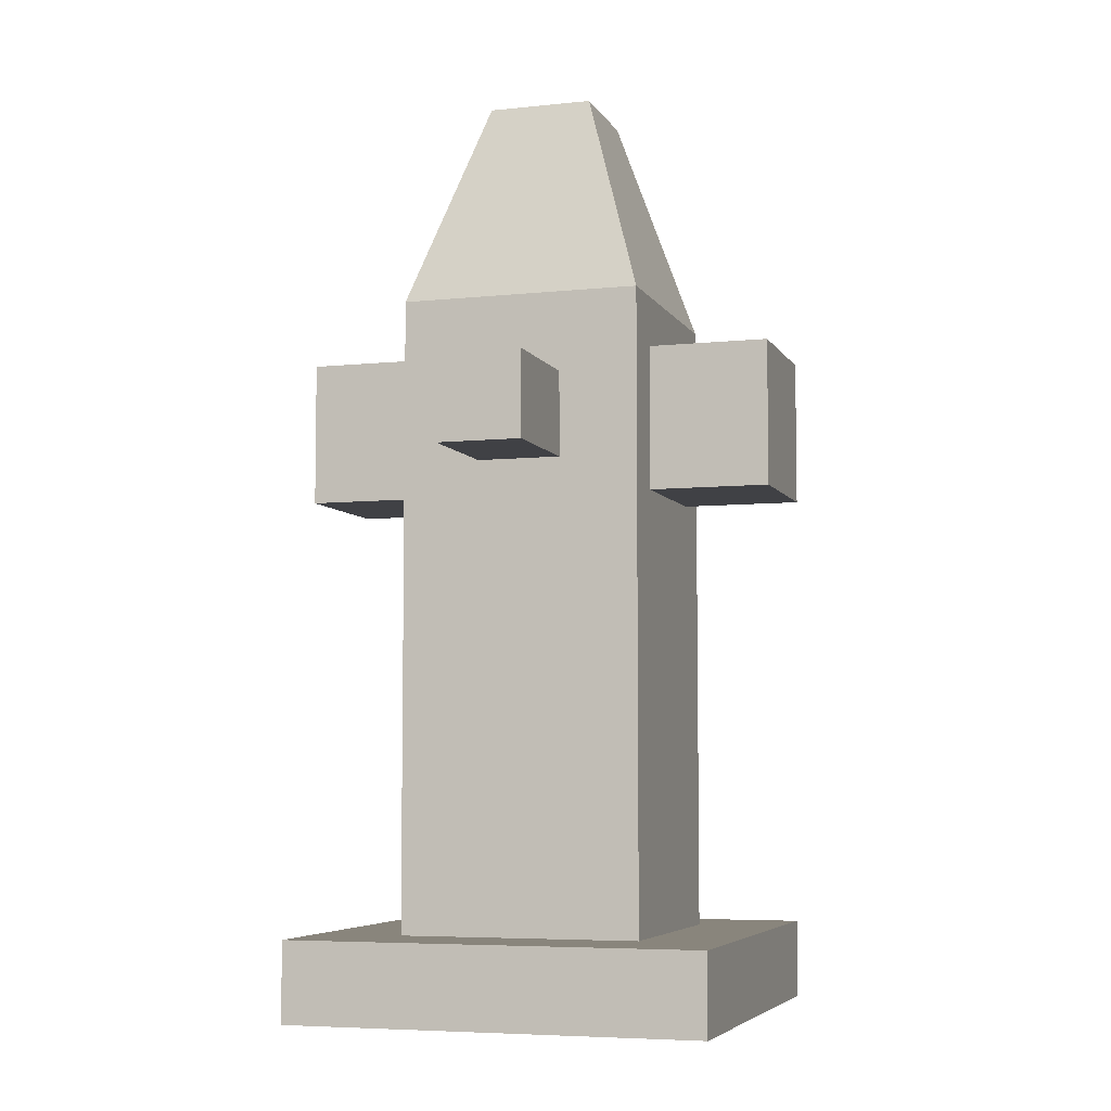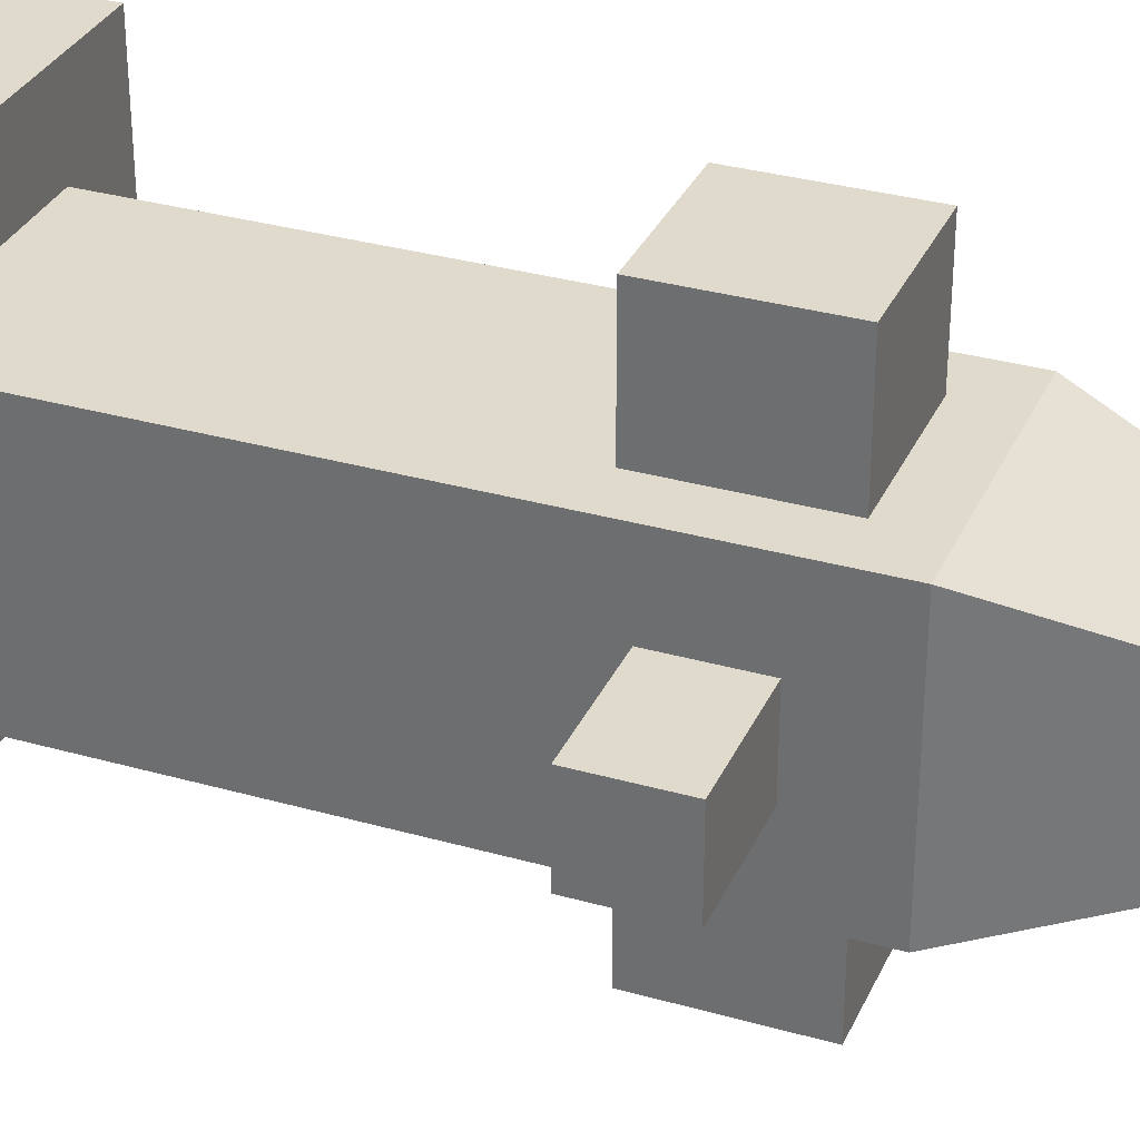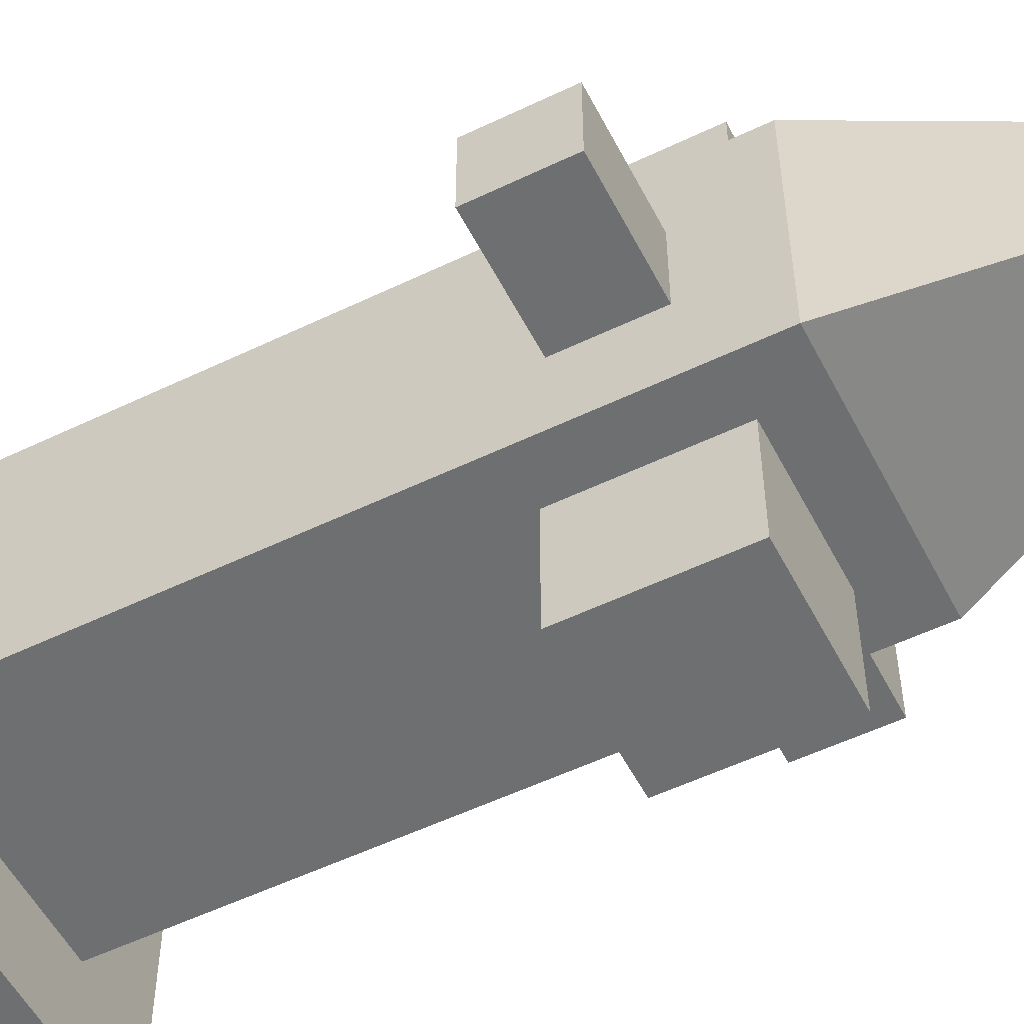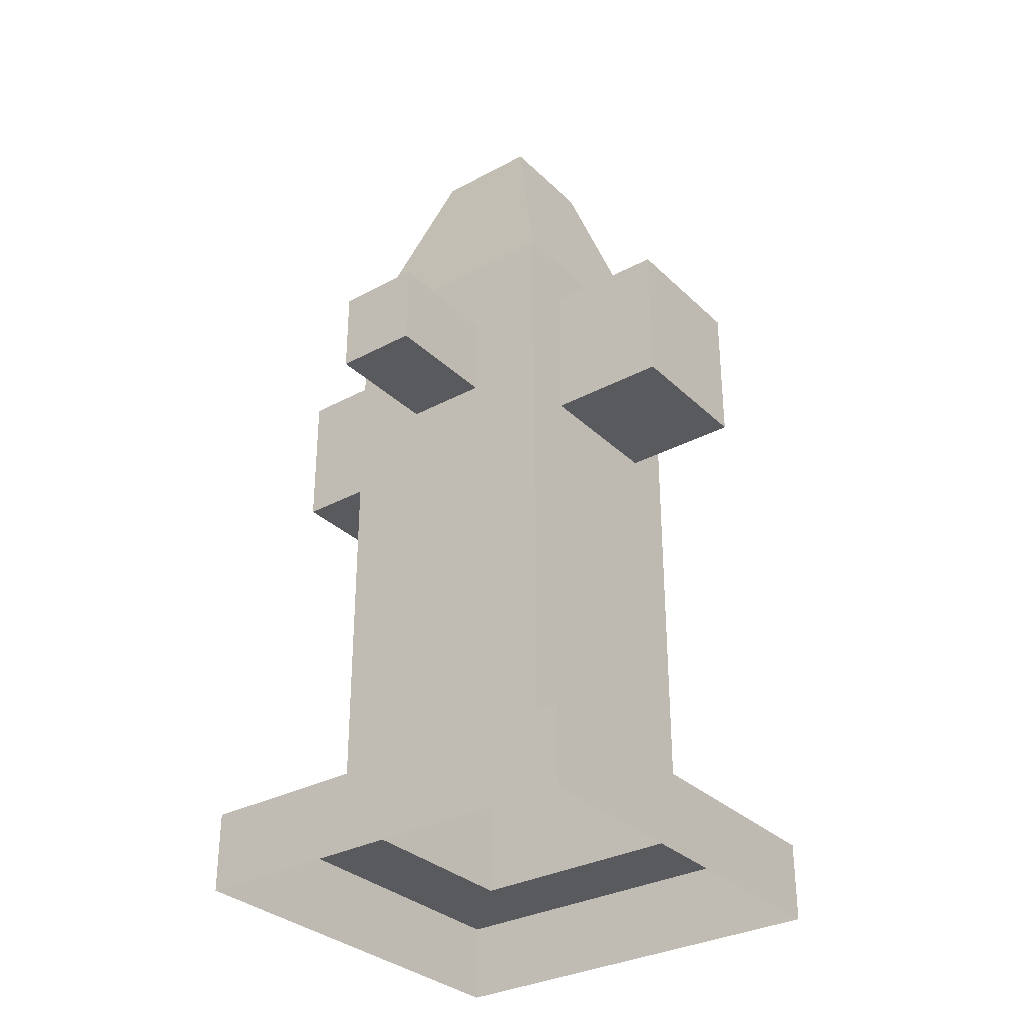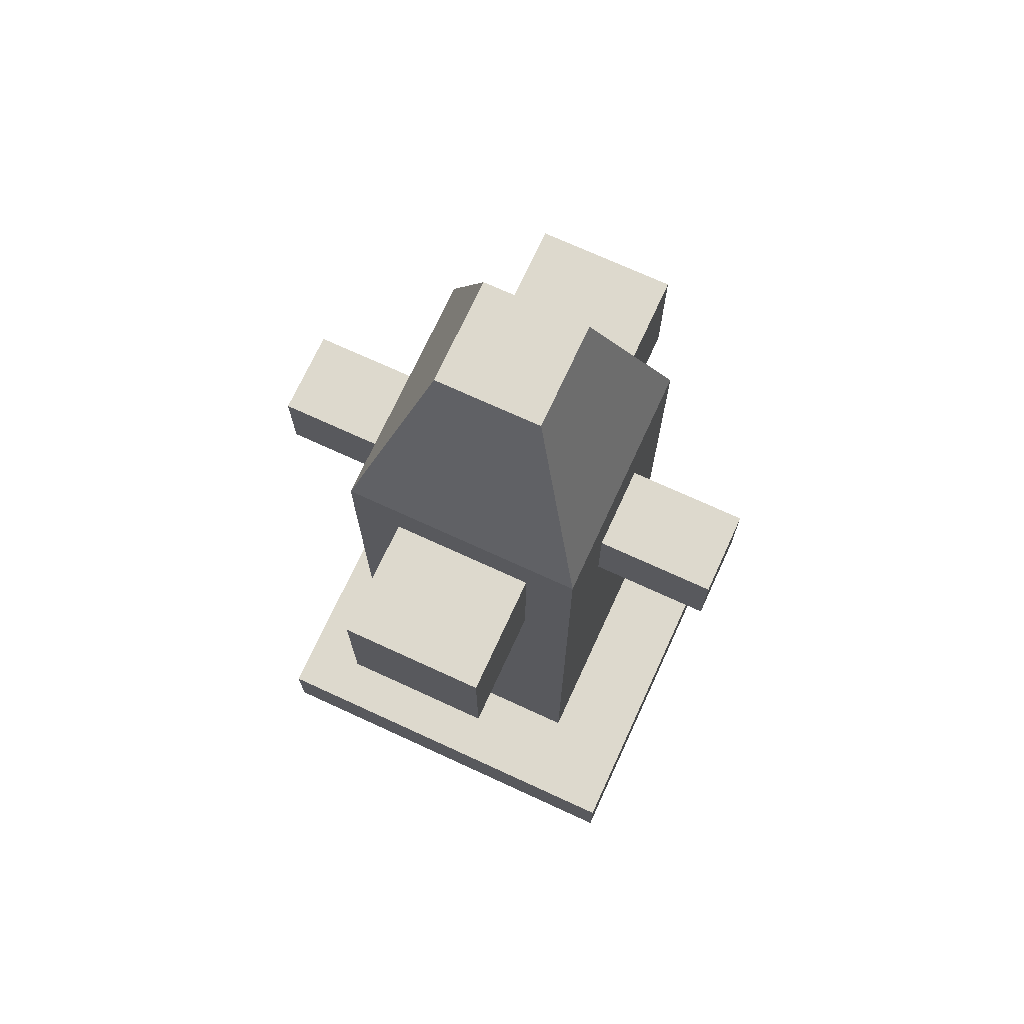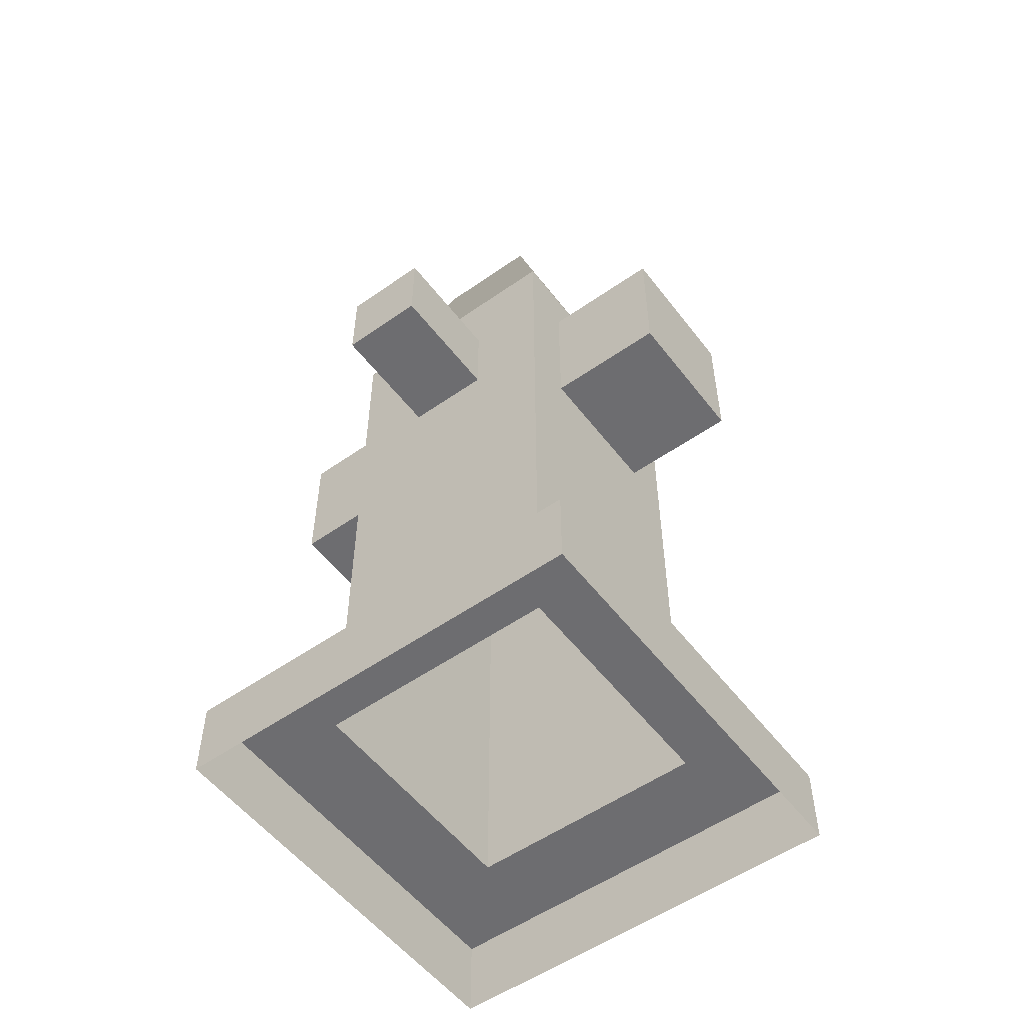
<metadata>
{"format":"obj","ext":"obj","renderer":"f3d","projection":"perspective","resolution":1024,"background":"white","views":[{"elev":-5.9,"azim":-72.5,"up":"+Y"},{"elev":32.4,"azim":111.6,"up":"+Z"},{"elev":-54.5,"azim":117.0,"up":"+Z"},{"elev":-31.8,"azim":-52.8,"up":"+Y"},{"elev":72.0,"azim":-155.3,"up":"+Y"},{"elev":-54.1,"azim":126.7,"up":"+Y"}]}
</metadata>
<code>
v -0.3403 -0.003102 -0.3403
v -0.3403 0.1274 -0.3403
v -0.3403 0.1274 0.3403
v -0.3403 -0.003102 0.3403
v -0.08638 1.51 -0.08638
v 0.08638 1.51 -0.08638
v 0.08638 1.51 0.08638
v -0.08638 1.51 0.08638
v 0.3403 0.1274 -0.3403
v 0.3403 -0.003102 -0.3403
v 0.3403 -0.003102 0.3403
v 0.3403 0.1274 0.3403
v -0.3403 -0.003102 0.3403
v -0.3403 0.1274 0.3403
v 0.3403 0.1274 0.3403
v 0.3403 -0.003102 0.3403
v 0.3403 -0.003102 -0.3403
v 0.3403 0.1274 -0.3403
v -0.3403 0.1274 -0.3403
v -0.3403 -0.003102 -0.3403
v -0.3403 0.1274 -0.3403
v -0.1977 0.1274 -0.1977
v -0.1977 0.1274 0.1977
v -0.3403 0.1274 0.3403
v 0.1977 0.1274 0.1977
v 0.3403 0.1274 0.3403
v 0.1977 0.1274 -0.1977
v 0.3403 0.1274 -0.3403
v -0.1977 0.1274 -0.1977
v -0.1977 0.7613 -0.1977
v -0.1977 0.7613 0.1977
v -0.1977 0.1274 0.1977
v -0.1977 0.1274 0.1977
v -0.1977 0.7613 0.1977
v 0.1977 0.7613 0.1977
v 0.1977 0.1274 0.1977
v 0.1977 0.1274 0.1977
v 0.1977 0.7613 0.1977
v 0.1977 0.7613 -0.1977
v 0.1977 0.1274 -0.1977
v 0.1977 0.1274 -0.1977
v 0.1977 0.7613 -0.1977
v -0.1977 0.7613 -0.1977
v -0.1977 0.1274 -0.1977
v -0.3925 0.8919 -0.06875
v -0.3925 1.031 -0.06875
v -0.3925 1.031 0.06874
v -0.3925 0.8919 0.06874
v -0.1164 0.8436 0.3925
v -0.1164 1.079 0.3925
v 0.1164 1.079 0.3925
v 0.1164 0.8436 0.3925
v 0.3925 0.8919 0.06874
v 0.3925 1.031 0.06874
v 0.3925 1.031 -0.06875
v 0.3925 0.8919 -0.06875
v 0.1164 0.8436 -0.3925
v 0.1164 1.079 -0.3925
v -0.1164 1.079 -0.3925
v -0.1164 0.8436 -0.3925
v -0.1977 1.162 -0.1977
v -0.08638 1.51 -0.08638
v -0.08638 1.51 0.08638
v -0.1977 1.162 0.1977
v -0.1977 1.162 0.1977
v -0.08638 1.51 0.08638
v 0.08638 1.51 0.08638
v 0.1977 1.162 0.1977
v 0.1977 1.162 0.1977
v 0.08638 1.51 0.08638
v 0.08638 1.51 -0.08638
v 0.1977 1.162 -0.1977
v 0.1977 1.162 -0.1977
v 0.08638 1.51 -0.08638
v -0.08638 1.51 -0.08638
v -0.1977 1.162 -0.1977
v -0.1977 0.8919 -0.06875
v -0.3925 0.8919 -0.06875
v -0.3925 0.8919 0.06874
v -0.1977 0.8919 0.06874
v -0.1977 0.8919 0.06874
v -0.3925 0.8919 0.06874
v -0.3925 1.031 0.06874
v -0.1977 1.031 0.06874
v -0.1977 1.031 0.06874
v -0.3925 1.031 0.06874
v -0.3925 1.031 -0.06875
v -0.1977 1.031 -0.06875
v -0.1977 1.031 -0.06875
v -0.3925 1.031 -0.06875
v -0.3925 0.8919 -0.06875
v -0.1977 0.8919 -0.06875
v -0.1164 0.8436 0.1977
v -0.1164 0.8436 0.3925
v 0.1164 0.8436 0.3925
v 0.1164 0.8436 0.1977
v 0.1164 0.8436 0.1977
v 0.1164 0.8436 0.3925
v 0.1164 1.079 0.3925
v 0.1164 1.079 0.1977
v 0.1164 1.079 0.1977
v 0.1164 1.079 0.3925
v -0.1164 1.079 0.3925
v -0.1164 1.079 0.1977
v -0.1164 1.079 0.1977
v -0.1164 1.079 0.3925
v -0.1164 0.8436 0.3925
v -0.1164 0.8436 0.1977
v 0.1977 0.8919 0.06874
v 0.3925 0.8919 0.06874
v 0.3925 0.8919 -0.06875
v 0.1977 0.8919 -0.06875
v 0.1977 0.8919 -0.06875
v 0.3925 0.8919 -0.06875
v 0.3925 1.031 -0.06875
v 0.1977 1.031 -0.06875
v 0.1977 1.031 -0.06875
v 0.3925 1.031 -0.06875
v 0.3925 1.031 0.06874
v 0.1977 1.031 0.06874
v 0.1977 1.031 0.06874
v 0.3925 1.031 0.06874
v 0.3925 0.8919 0.06874
v 0.1977 0.8919 0.06874
v 0.1164 0.8436 -0.1977
v 0.1164 0.8436 -0.3925
v -0.1164 0.8436 -0.3925
v -0.1164 0.8436 -0.1977
v -0.1164 0.8436 -0.1977
v -0.1164 0.8436 -0.3925
v -0.1164 1.079 -0.3925
v -0.1164 1.079 -0.1977
v -0.1164 1.079 -0.1977
v -0.1164 1.079 -0.3925
v 0.1164 1.079 -0.3925
v 0.1164 1.079 -0.1977
v 0.1164 1.079 -0.1977
v 0.1164 1.079 -0.3925
v 0.1164 0.8436 -0.3925
v 0.1164 0.8436 -0.1977
v -0.1977 0.7613 0.1977
v -0.1164 0.8436 0.1977
v 0.1164 0.8436 0.1977
v 0.1977 0.7613 0.1977
v 0.1977 0.7613 0.1977
v 0.1164 0.8436 0.1977
v 0.1164 1.079 0.1977
v 0.1977 1.162 0.1977
v 0.1977 1.162 0.1977
v 0.1164 1.079 0.1977
v -0.1164 1.079 0.1977
v -0.1977 1.162 0.1977
v -0.1977 1.162 0.1977
v -0.1164 1.079 0.1977
v -0.1164 0.8436 0.1977
v -0.1977 0.7613 0.1977
v 0.1977 0.7613 -0.1977
v 0.1164 0.8436 -0.1977
v -0.1164 0.8436 -0.1977
v -0.1977 0.7613 -0.1977
v -0.1977 0.7613 -0.1977
v -0.1164 0.8436 -0.1977
v -0.1164 1.079 -0.1977
v -0.1977 1.162 -0.1977
v -0.1977 1.162 -0.1977
v -0.1164 1.079 -0.1977
v 0.1164 1.079 -0.1977
v 0.1977 1.162 -0.1977
v 0.1977 1.162 -0.1977
v 0.1164 1.079 -0.1977
v 0.1164 0.8436 -0.1977
v 0.1977 0.7613 -0.1977
v -0.1977 0.7613 -0.1977
v -0.1977 0.8919 -0.06875
v -0.1977 0.8919 0.06874
v -0.1977 0.7613 0.1977
v -0.1977 0.7613 0.1977
v -0.1977 0.8919 0.06874
v -0.1977 1.031 0.06874
v -0.1977 1.162 0.1977
v -0.1977 1.162 0.1977
v -0.1977 1.031 0.06874
v -0.1977 1.031 -0.06875
v -0.1977 1.162 -0.1977
v -0.1977 1.162 -0.1977
v -0.1977 1.031 -0.06875
v -0.1977 0.8919 -0.06875
v -0.1977 0.7613 -0.1977
v 0.1977 0.7613 0.1977
v 0.1977 0.8919 0.06874
v 0.1977 0.8919 -0.06875
v 0.1977 0.7613 -0.1977
v 0.1977 0.7613 -0.1977
v 0.1977 0.8919 -0.06875
v 0.1977 1.031 -0.06875
v 0.1977 1.162 -0.1977
v 0.1977 1.162 -0.1977
v 0.1977 1.031 -0.06875
v 0.1977 1.031 0.06874
v 0.1977 1.162 0.1977
v 0.1977 1.162 0.1977
v 0.1977 1.031 0.06874
v 0.1977 0.8919 0.06874
v 0.1977 0.7613 0.1977
g hydrant_mesh_3546_126
f 1 3 2
f 1 4 3
f 5 7 6
f 5 8 7
f 9 11 10
f 9 12 11
f 13 15 14
f 13 16 15
f 17 19 18
f 17 20 19
f 21 23 22
f 21 24 23
f 24 25 23
f 24 26 25
f 26 27 25
f 26 28 27
f 28 22 27
f 28 21 22
f 29 31 30
f 29 32 31
f 33 35 34
f 33 36 35
f 37 39 38
f 37 40 39
f 41 43 42
f 41 44 43
f 45 47 46
f 45 48 47
f 49 51 50
f 49 52 51
f 53 55 54
f 53 56 55
f 57 59 58
f 57 60 59
f 61 63 62
f 61 64 63
f 65 67 66
f 65 68 67
f 69 71 70
f 69 72 71
f 73 75 74
f 73 76 75
f 77 79 78
f 77 80 79
f 81 83 82
f 81 84 83
f 85 87 86
f 85 88 87
f 89 91 90
f 89 92 91
f 93 95 94
f 93 96 95
f 97 99 98
f 97 100 99
f 101 103 102
f 101 104 103
f 105 107 106
f 105 108 107
f 109 111 110
f 109 112 111
f 113 115 114
f 113 116 115
f 117 119 118
f 117 120 119
f 121 123 122
f 121 124 123
f 125 127 126
f 125 128 127
f 129 131 130
f 129 132 131
f 133 135 134
f 133 136 135
f 137 139 138
f 137 140 139
f 141 143 142
f 141 144 143
f 145 147 146
f 145 148 147
f 149 151 150
f 149 152 151
f 153 155 154
f 153 156 155
f 157 159 158
f 157 160 159
f 161 163 162
f 161 164 163
f 165 167 166
f 165 168 167
f 169 171 170
f 169 172 171
f 173 175 174
f 173 176 175
f 177 179 178
f 177 180 179
f 181 183 182
f 181 184 183
f 185 187 186
f 185 188 187
f 189 191 190
f 189 192 191
f 193 195 194
f 193 196 195
f 197 199 198
f 197 200 199
f 201 203 202
f 201 204 203

</code>
